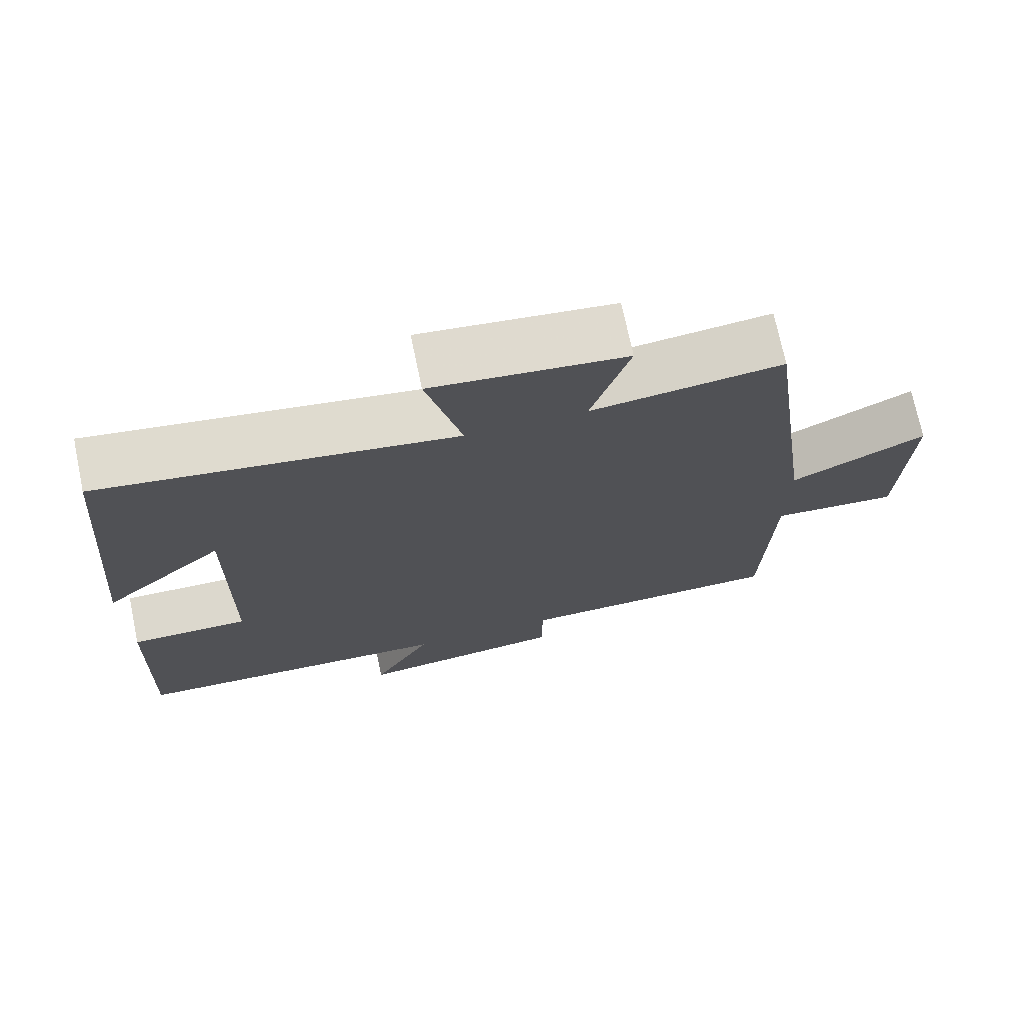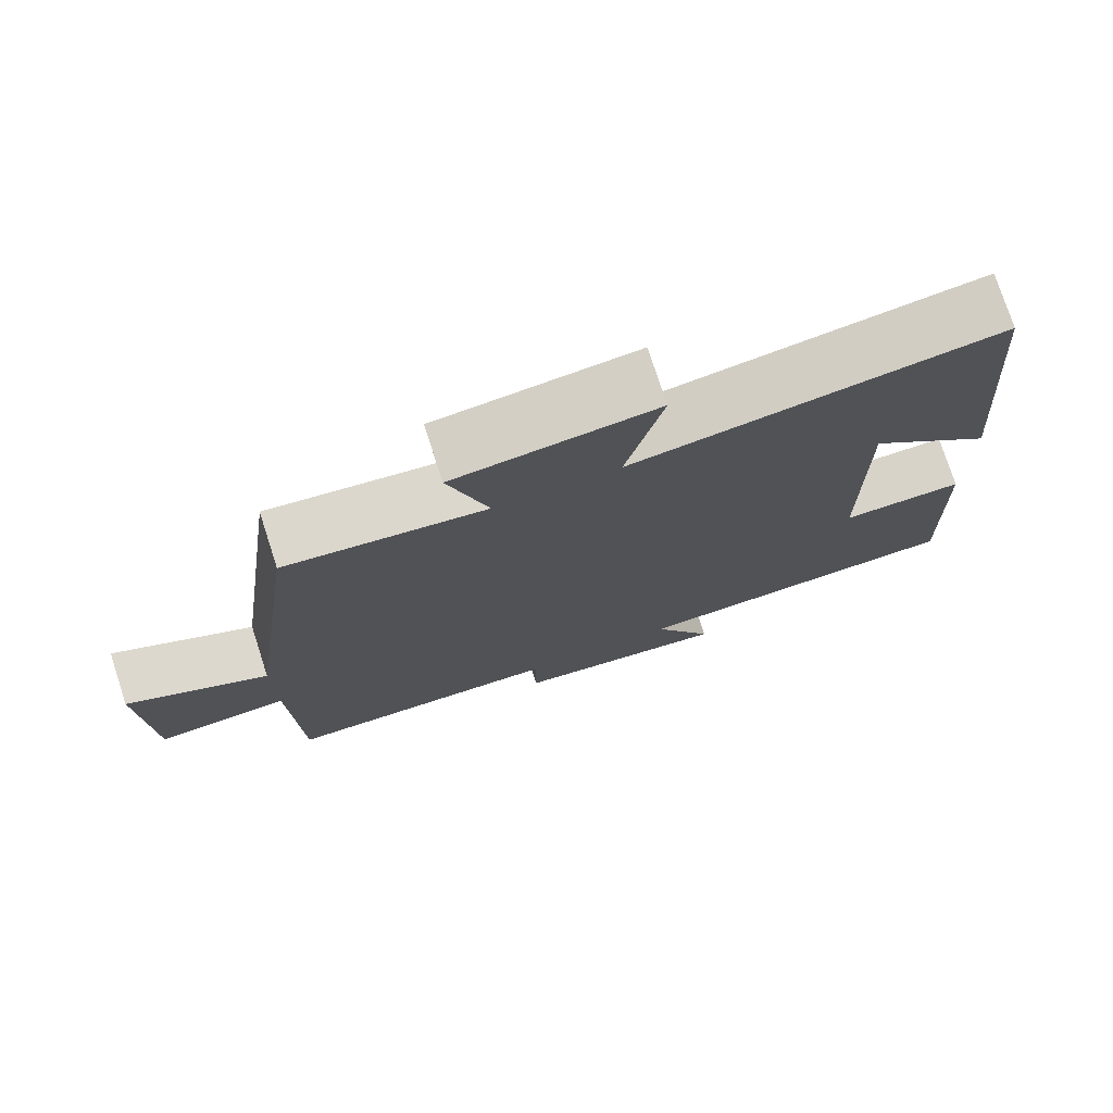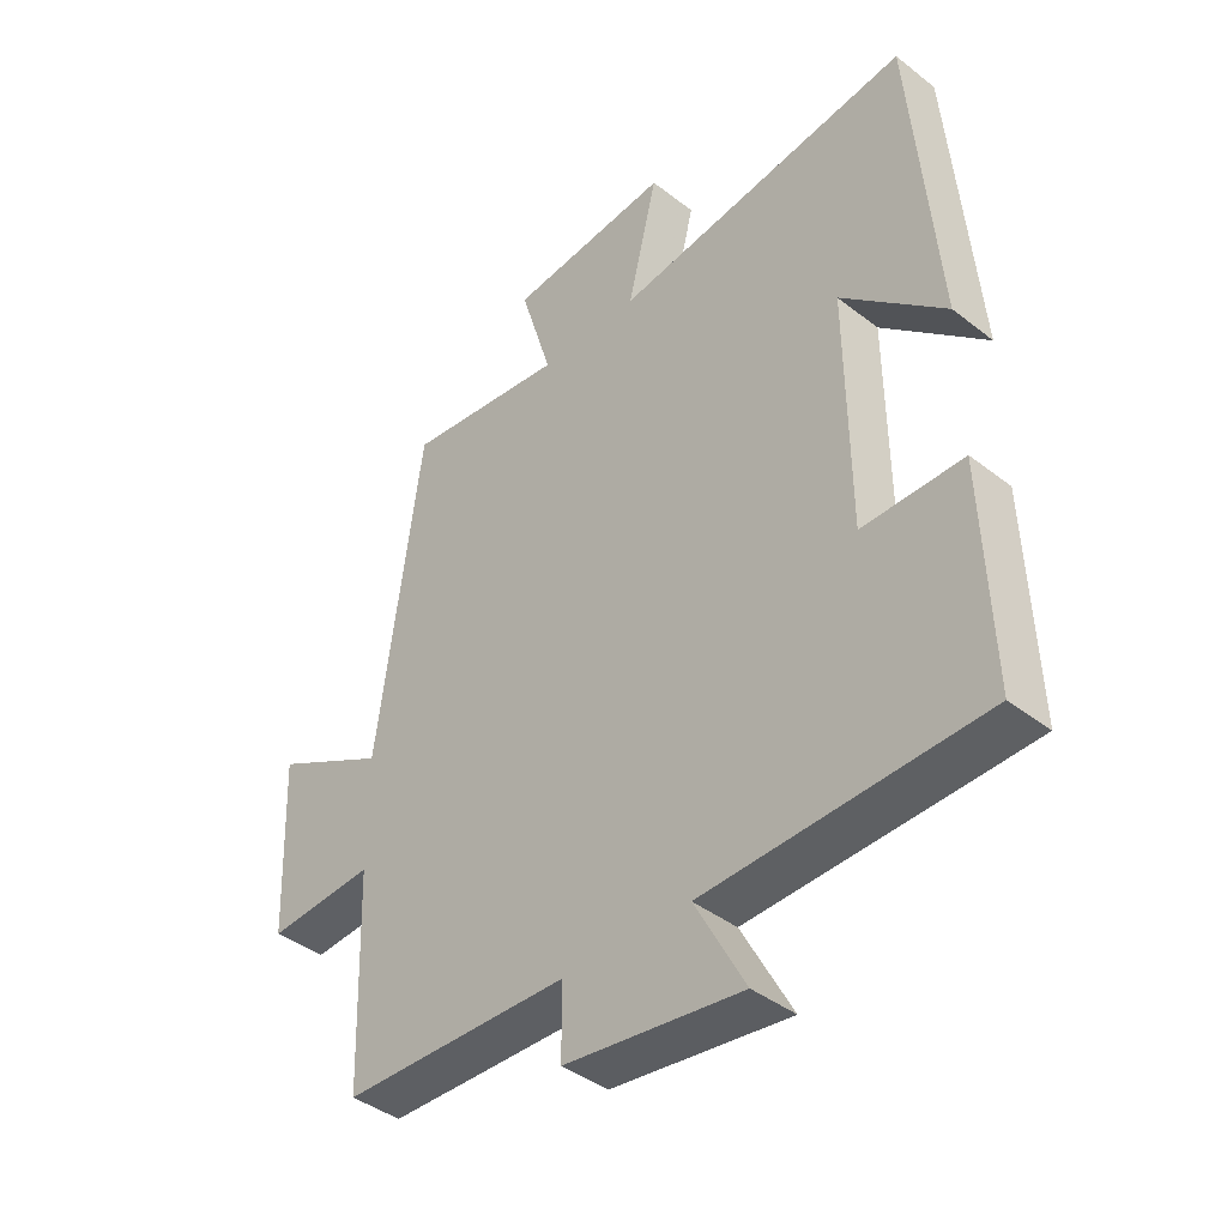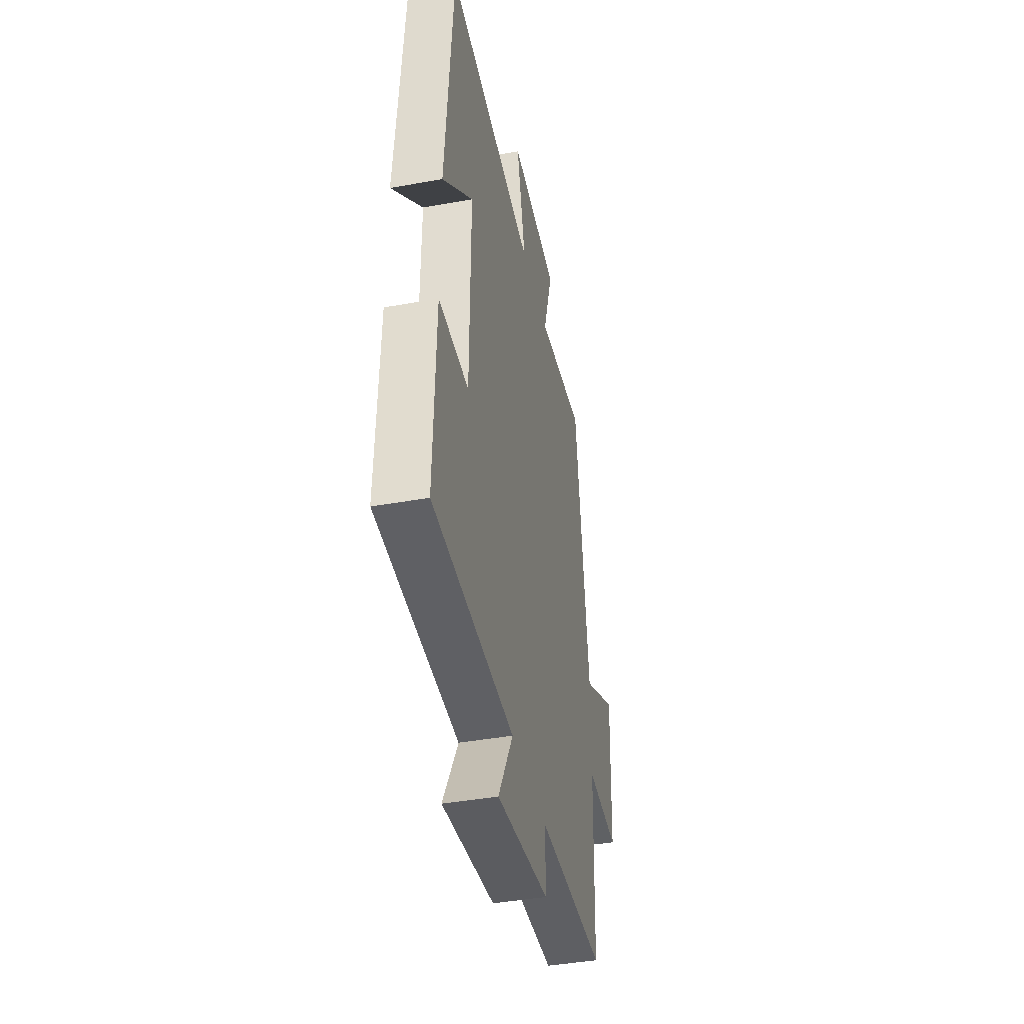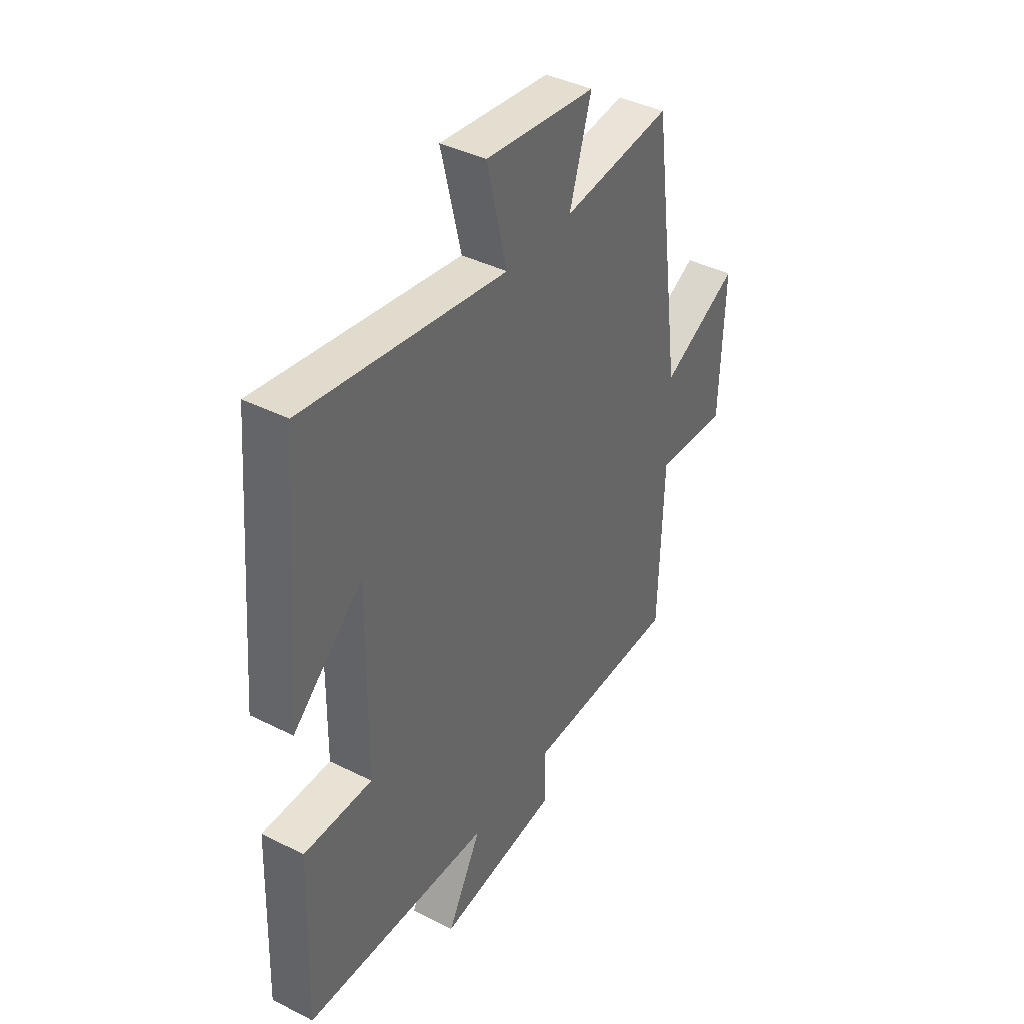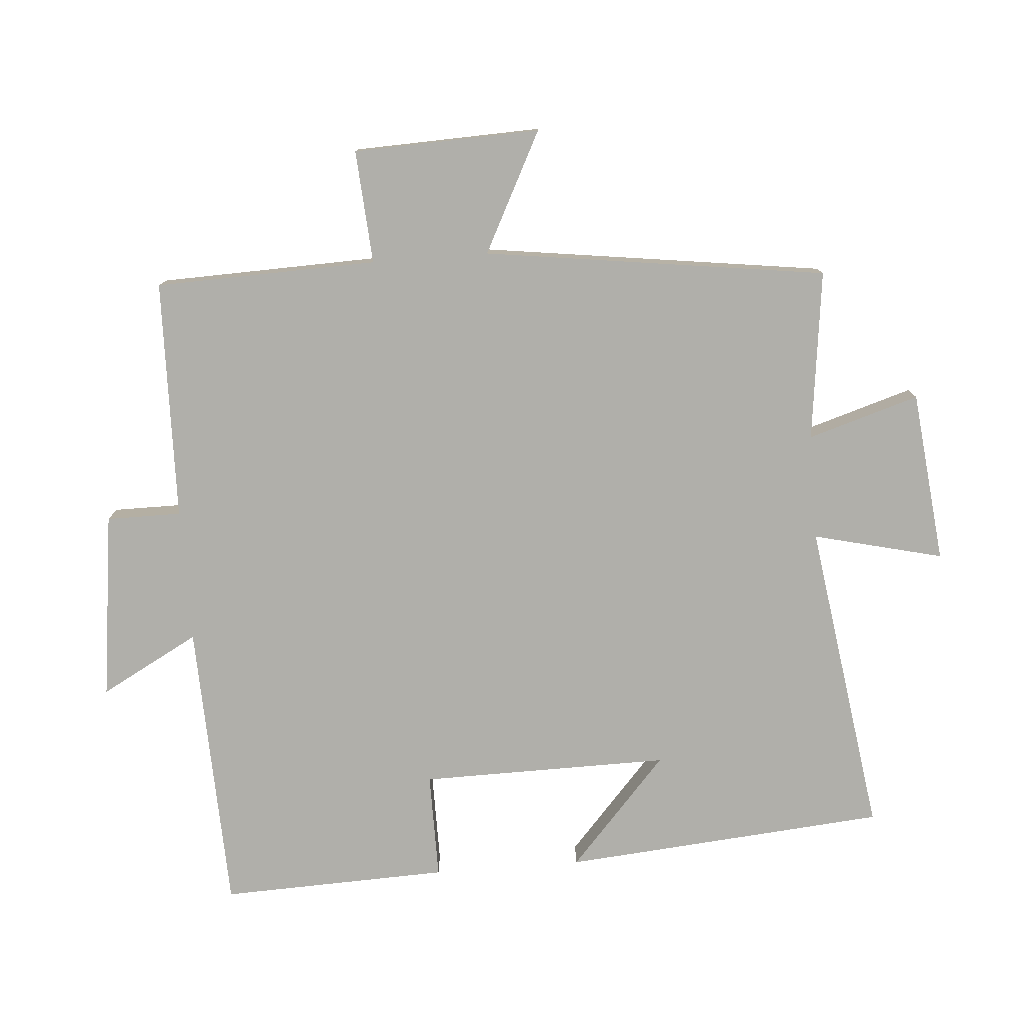
<metadata>
{"format":"obj","ext":"obj","renderer":"f3d","projection":"perspective","resolution":1024,"background":"white","views":[{"elev":72.6,"azim":168.2,"up":"+Z"},{"elev":76.0,"azim":-18.0,"up":"+Z"},{"elev":-40.9,"azim":46.5,"up":"+Z"},{"elev":-41.9,"azim":102.3,"up":"+Z"},{"elev":40.2,"azim":121.9,"up":"+Z"},{"elev":-78.0,"azim":-85.6,"up":"+Y"}]}
</metadata>
<code>
v 0.459 0.07 0.57
v 0.5 0.07 0.084
v 0.336 0.07 0.231
v 0.34 0.07 -0.143
v 0.5 0.07 -0.142
v 0.512 0.07 -0.484
v 0.073 0.07 -0.5
v 0.153 0.07 -0.648
v -0.129 0.07 -0.612
v -0.129 0.07 -0.5
v -0.49 0.07 -0.492
v -0.5 0.07 -0.159
v -0.67 0.07 -0.171
v -0.68 0.07 0.109
v -0.5 0.07 0.017
v -0.43 0.07 0.531
v -0.175 0.07 0.5
v -0.226 0.07 0.667
v 0.032 0.07 0.695
v -0.015 0.07 0.5
v 0.459 0 0.57
v 0.5 0 0.084
v 0.336 0 0.231
v 0.34 0 -0.143
v 0.5 0 -0.142
v 0.512 0 -0.484
v 0.073 0 -0.5
v 0.153 0 -0.648
v -0.129 0 -0.612
v -0.129 0 -0.5
v -0.49 0 -0.492
v -0.5 0 -0.159
v -0.67 0 -0.171
v -0.68 0 0.109
v -0.5 0 0.017
v -0.43 0 0.531
v -0.175 0 0.5
v -0.226 0 0.667
v 0.032 0 0.695
v -0.015 0 0.5
f 17 18 19 20
f 15 16 17
f 15 17 20
f 12 13 14 15
f 15 20 1
f 12 15 1
f 11 12 1
f 10 11 1
f 7 8 9 10
f 6 7 10
f 5 6 10
f 4 5 10
f 3 4 10
f 1 2 3
f 1 3 10
f 40 39 38 37
f 37 36 35
f 40 37 35
f 35 34 33 32
f 21 40 35
f 21 35 32
f 21 32 31
f 21 31 30
f 30 29 28 27
f 30 27 26
f 30 26 25
f 30 25 24
f 30 24 23
f 23 22 21
f 30 23 21
f 1 21 22 2
f 2 22 23 3
f 3 23 24 4
f 4 24 25 5
f 5 25 26 6
f 6 26 27 7
f 7 27 28 8
f 8 28 29 9
f 9 29 30 10
f 10 30 31 11
f 11 31 32 12
f 12 32 33 13
f 13 33 34 14
f 14 34 35 15
f 15 35 36 16
f 16 36 37 17
f 17 37 38 18
f 18 38 39 19
f 19 39 40 20
f 20 40 21 1

</code>
